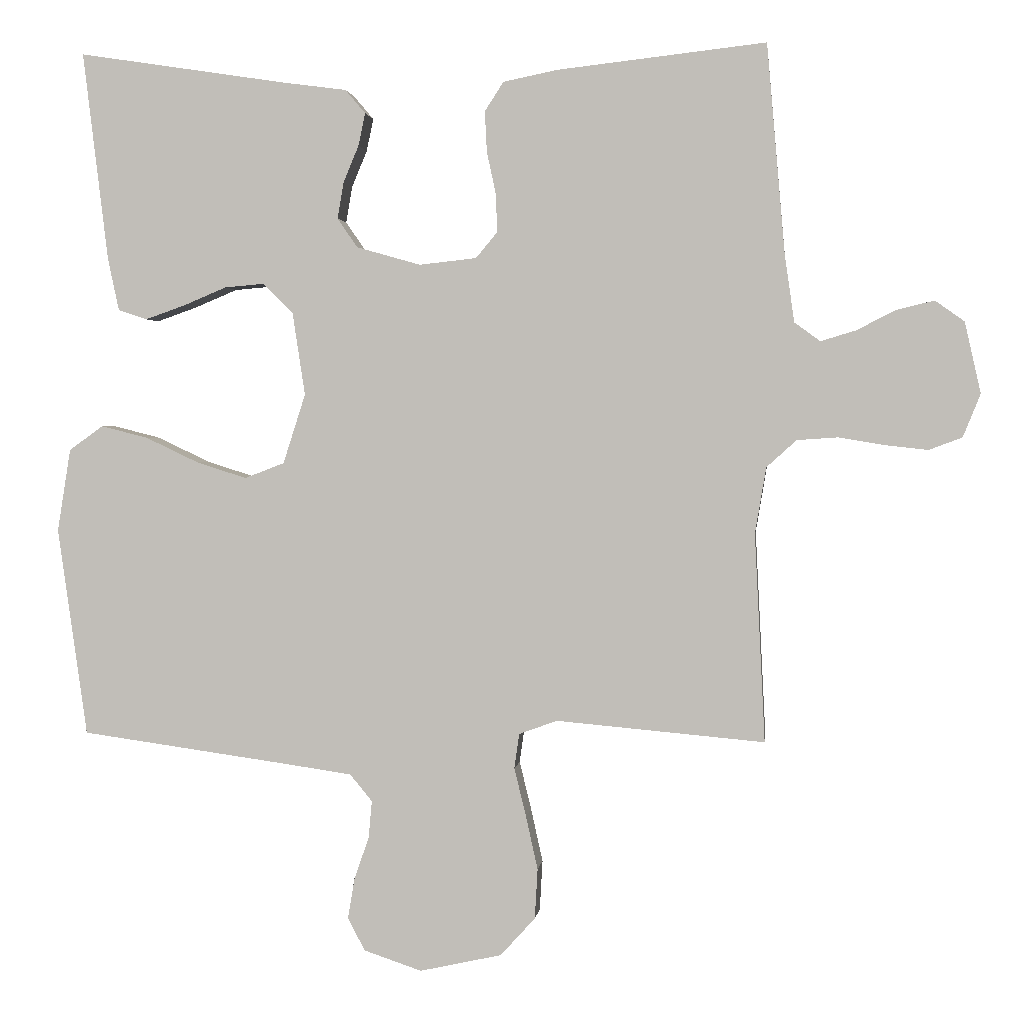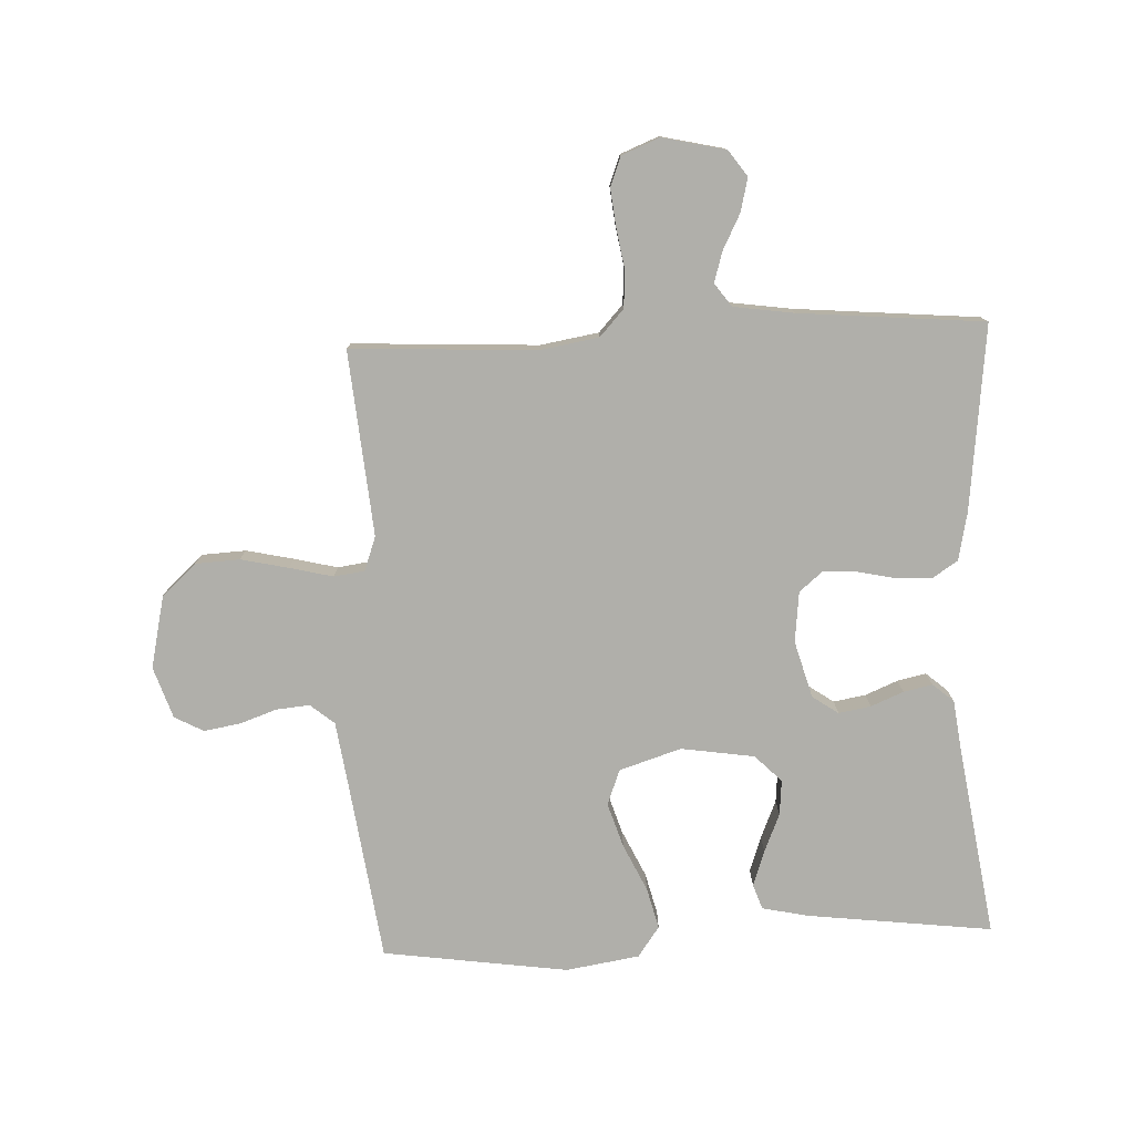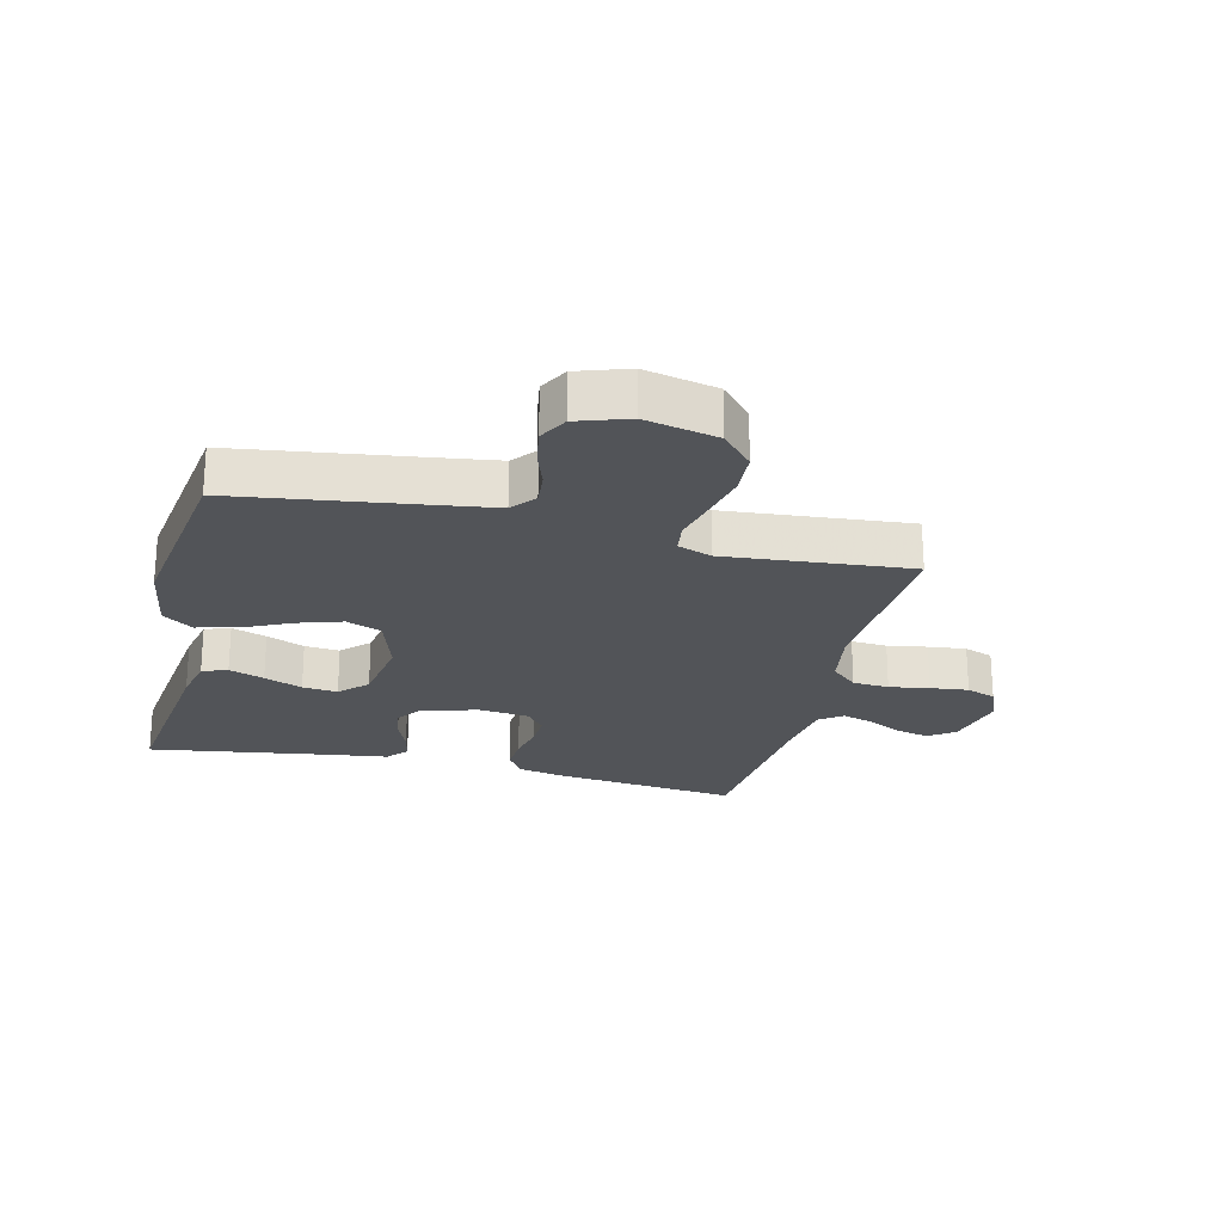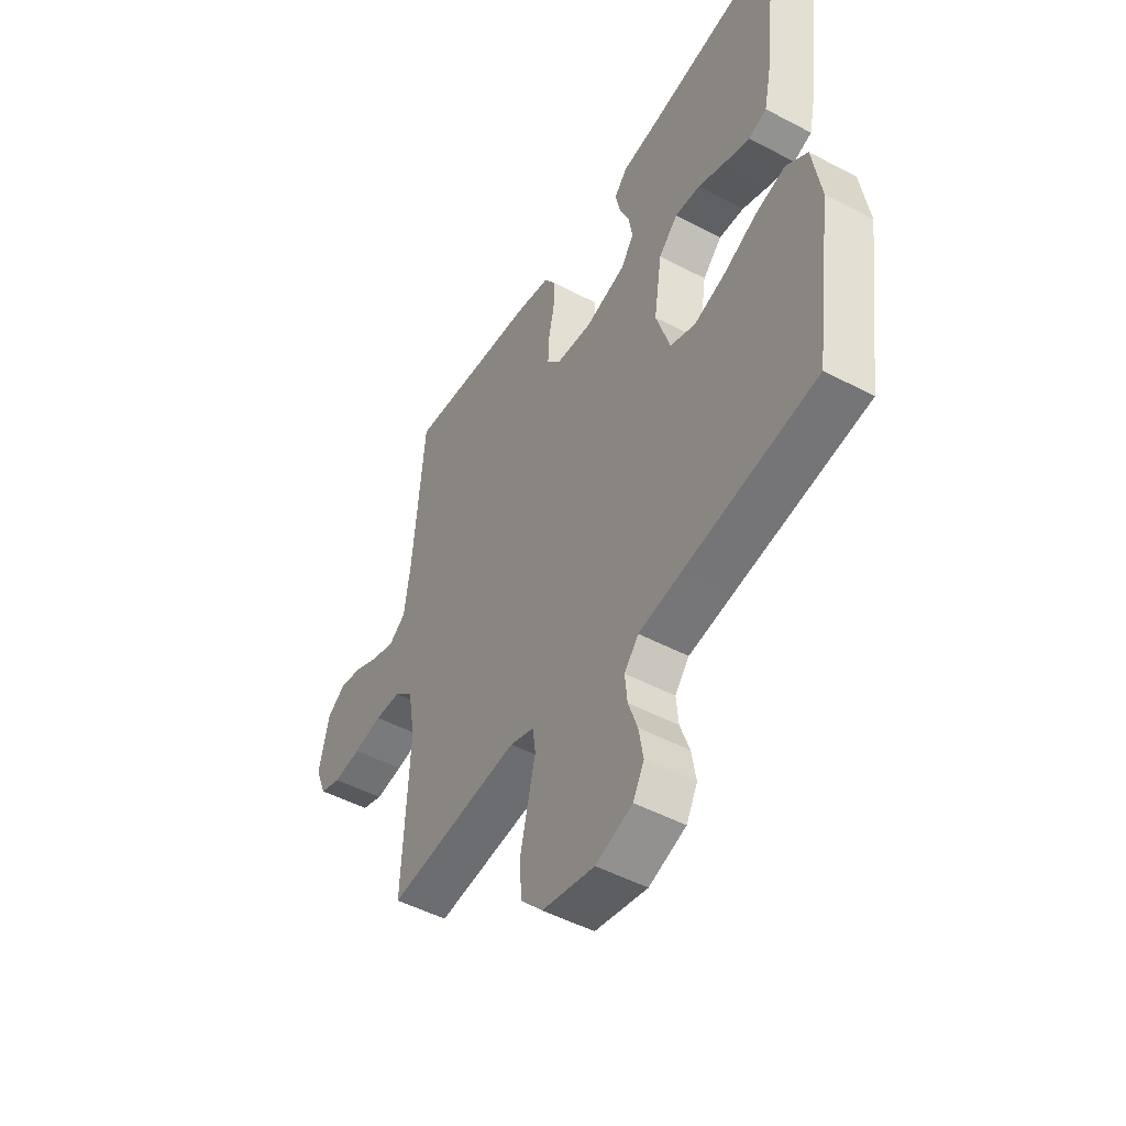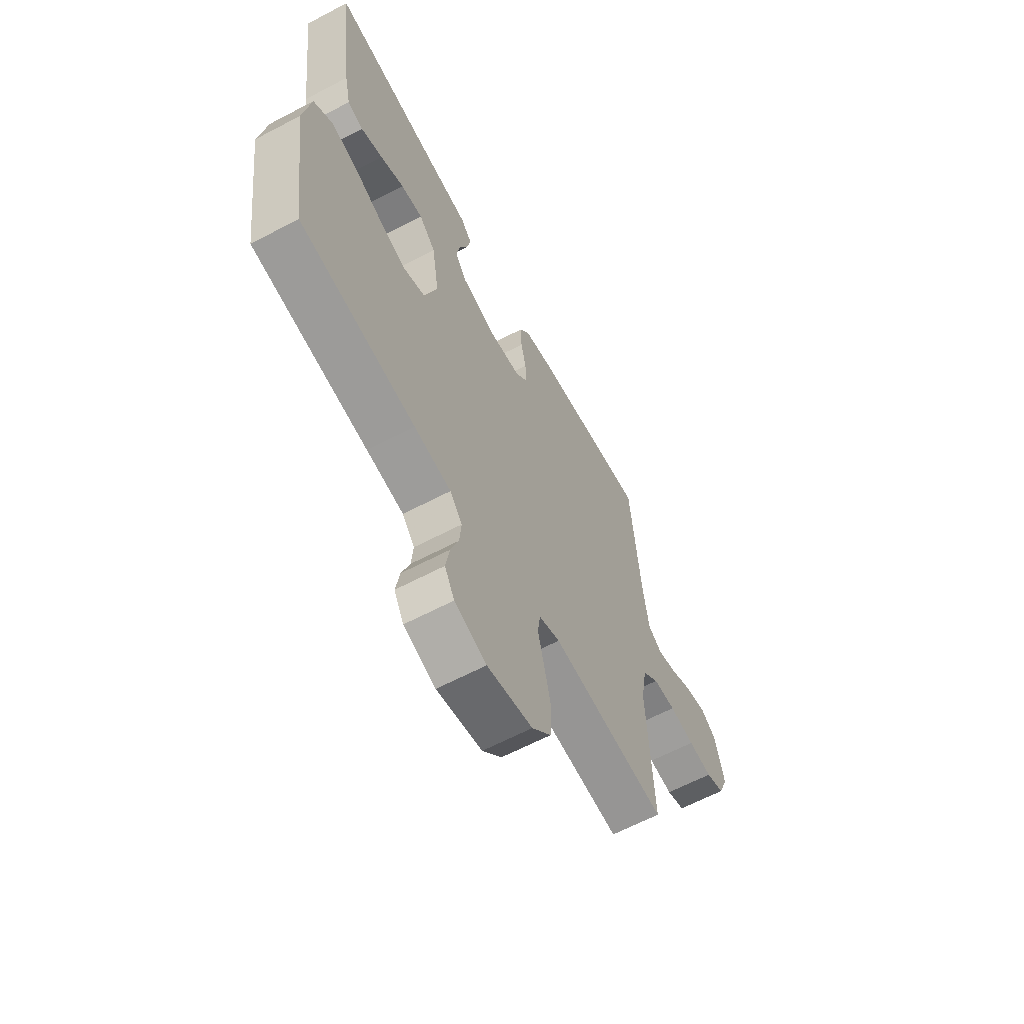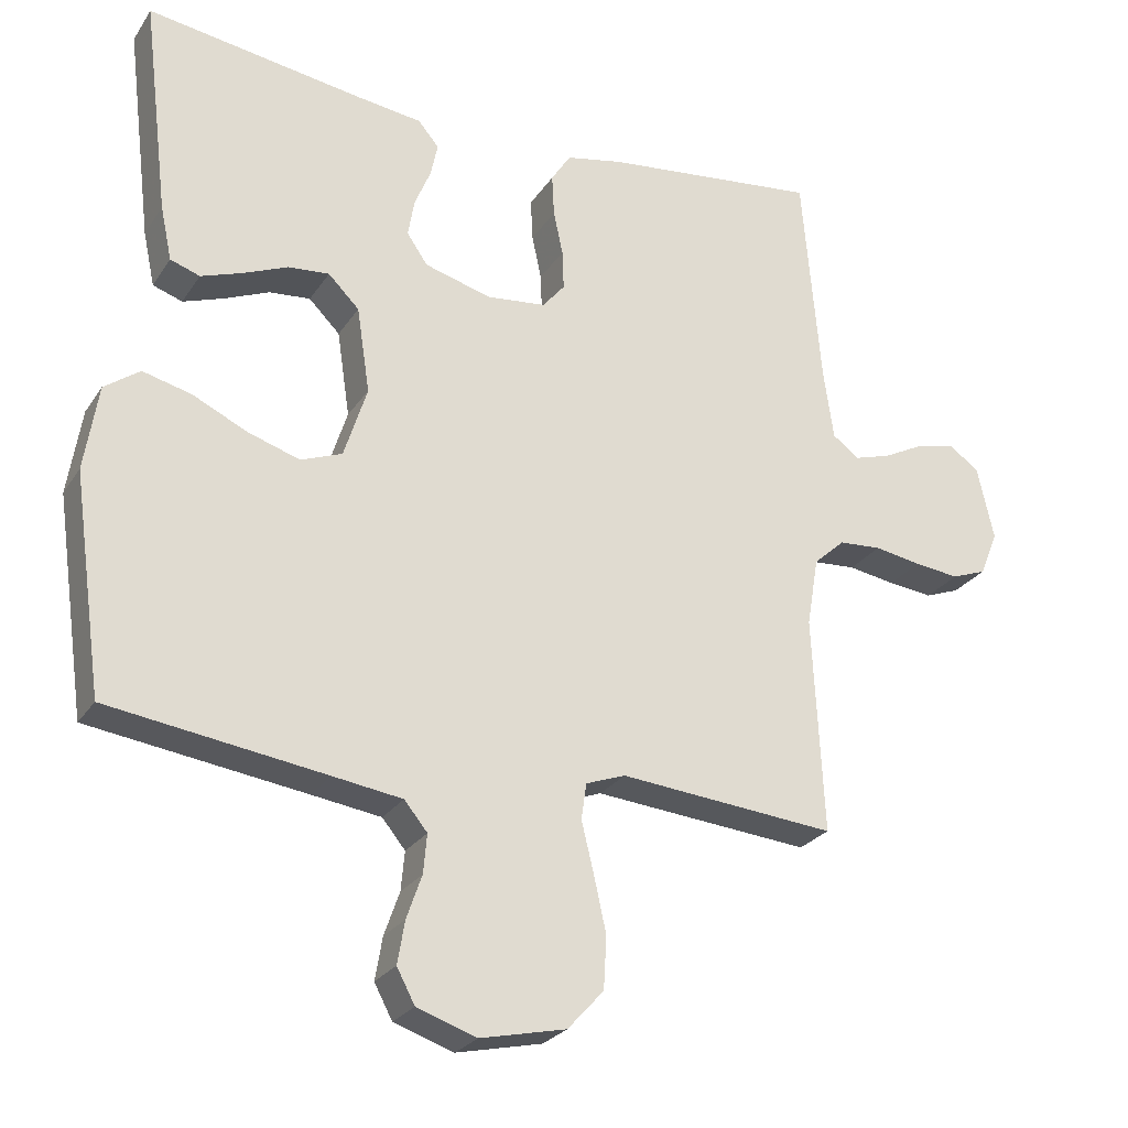
<metadata>
{"format":"obj","ext":"obj","renderer":"f3d","projection":"perspective","resolution":1024,"background":"white","views":[{"elev":1.9,"azim":-173.4,"up":"+Z"},{"elev":-78.0,"azim":-87.6,"up":"+Y"},{"elev":-23.2,"azim":166.3,"up":"+Y"},{"elev":-49.4,"azim":59.7,"up":"+Z"},{"elev":-63.3,"azim":118.0,"up":"+Z"},{"elev":-25.8,"azim":154.1,"up":"+Z"}]}
</metadata>
<code>
v 0.5 0.07 0.5
v 0.464 0.07 0.2
v 0.448 0.07 0.125
v 0.407 0.07 0.111
v 0.35 0.07 0.131
v 0.288 0.07 0.157
v 0.231 0.07 0.162
v 0.188 0.07 0.119
v 0.17 0.07 0
v 0.202 0.07 -0.1
v 0.259 0.07 -0.122
v 0.331 0.07 -0.099
v 0.407 0.07 -0.063
v 0.474 0.07 -0.046
v 0.523 0.07 -0.081
v 0.542 0.07 -0.2
v 0.5 0.07 -0.5
v 0.2 0.07 -0.542
v 0.104 0.07 -0.556
v 0.072 0.07 -0.595
v 0.077 0.07 -0.649
v 0.098 0.07 -0.709
v 0.108 0.07 -0.768
v 0.083 0.07 -0.815
v 0 0.07 -0.843
v -0.118 0.07 -0.817
v -0.168 0.07 -0.762
v -0.172 0.07 -0.69
v -0.155 0.07 -0.613
v -0.138 0.07 -0.543
v -0.145 0.07 -0.493
v -0.2 0.07 -0.473
v -0.5 0.07 -0.5
v -0.485 0.07 -0.2
v -0.501 0.07 -0.105
v -0.544 0.07 -0.066
v -0.603 0.07 -0.062
v -0.668 0.07 -0.073
v -0.73 0.07 -0.08
v -0.778 0.07 -0.062
v -0.803 0.07 0
v -0.78 0.07 0.102
v -0.738 0.07 0.132
v -0.684 0.07 0.119
v -0.627 0.07 0.09
v -0.577 0.07 0.075
v -0.54 0.07 0.102
v -0.526 0.07 0.2
v -0.5 0.07 0.5
v -0.2 0.07 0.466
v -0.122 0.07 0.45
v -0.095 0.07 0.408
v -0.098 0.07 0.35
v -0.111 0.07 0.289
v -0.113 0.07 0.234
v -0.082 0.07 0.197
v 0 0.07 0.188
v 0.092 0.07 0.214
v 0.121 0.07 0.256
v 0.112 0.07 0.308
v 0.09 0.07 0.361
v 0.08 0.07 0.408
v 0.109 0.07 0.442
v 0.2 0.07 0.454
v 0.5 0 0.5
v 0.464 0 0.2
v 0.448 0 0.125
v 0.407 0 0.111
v 0.35 0 0.131
v 0.288 0 0.157
v 0.231 0 0.162
v 0.188 0 0.119
v 0.17 0 0
v 0.202 0 -0.1
v 0.259 0 -0.122
v 0.331 0 -0.099
v 0.407 0 -0.063
v 0.474 0 -0.046
v 0.523 0 -0.081
v 0.542 0 -0.2
v 0.5 0 -0.5
v 0.2 0 -0.542
v 0.104 0 -0.556
v 0.072 0 -0.595
v 0.077 0 -0.649
v 0.098 0 -0.709
v 0.108 0 -0.768
v 0.083 0 -0.815
v 0 0 -0.843
v -0.118 0 -0.817
v -0.168 0 -0.762
v -0.172 0 -0.69
v -0.155 0 -0.613
v -0.138 0 -0.543
v -0.145 0 -0.493
v -0.2 0 -0.473
v -0.5 0 -0.5
v -0.485 0 -0.2
v -0.501 0 -0.105
v -0.544 0 -0.066
v -0.603 0 -0.062
v -0.668 0 -0.073
v -0.73 0 -0.08
v -0.778 0 -0.062
v -0.803 0 0
v -0.78 0 0.102
v -0.738 0 0.132
v -0.684 0 0.119
v -0.627 0 0.09
v -0.577 0 0.075
v -0.54 0 0.102
v -0.526 0 0.2
v -0.5 0 0.5
v -0.2 0 0.466
v -0.122 0 0.45
v -0.095 0 0.408
v -0.098 0 0.35
v -0.111 0 0.289
v -0.113 0 0.234
v -0.082 0 0.197
v 0 0 0.188
v 0.092 0 0.214
v 0.121 0 0.256
v 0.112 0 0.308
v 0.09 0 0.361
v 0.08 0 0.408
v 0.109 0 0.442
v 0.2 0 0.454
f 61 62 63 64
f 60 61 64 1
f 59 60 1 2
f 58 59 2 3
f 51 52 53 54
f 51 54 55
f 48 49 50 51
f 47 48 51 55
f 46 47 55 56
f 42 43 44 45
f 42 45 46
f 41 42 46
f 37 38 39 40
f 37 40 41 46
f 32 33 34
f 31 32 34 35
f 27 28 29 30
f 25 26 27 30
f 25 30 31
f 24 25 31
f 21 22 23 24
f 20 21 24 31
f 19 20 31 35
f 15 16 17 18
f 12 13 14 15
f 11 12 15 18
f 10 11 18 19
f 3 4 5 6
f 58 3 6
f 57 58 6 7
f 36 37 46 56
f 9 10 19 35
f 8 9 35 36
f 36 56 57
f 7 8 36 57
f 128 127 126 125
f 65 128 125 124
f 66 65 124 123
f 67 66 123 122
f 118 117 116 115
f 119 118 115
f 115 114 113 112
f 119 115 112 111
f 120 119 111 110
f 109 108 107 106
f 110 109 106
f 110 106 105
f 104 103 102 101
f 110 105 104 101
f 98 97 96
f 99 98 96 95
f 94 93 92 91
f 94 91 90 89
f 95 94 89
f 95 89 88
f 88 87 86 85
f 95 88 85 84
f 99 95 84 83
f 82 81 80 79
f 79 78 77 76
f 82 79 76 75
f 83 82 75 74
f 70 69 68 67
f 70 67 122
f 71 70 122 121
f 120 110 101 100
f 99 83 74 73
f 100 99 73 72
f 121 120 100
f 121 100 72 71
f 1 65 66 2
f 2 66 67 3
f 3 67 68 4
f 4 68 69 5
f 5 69 70 6
f 6 70 71 7
f 7 71 72 8
f 8 72 73 9
f 9 73 74 10
f 10 74 75 11
f 11 75 76 12
f 12 76 77 13
f 13 77 78 14
f 14 78 79 15
f 15 79 80 16
f 16 80 81 17
f 17 81 82 18
f 18 82 83 19
f 19 83 84 20
f 20 84 85 21
f 21 85 86 22
f 22 86 87 23
f 23 87 88 24
f 24 88 89 25
f 25 89 90 26
f 26 90 91 27
f 27 91 92 28
f 28 92 93 29
f 29 93 94 30
f 30 94 95 31
f 31 95 96 32
f 32 96 97 33
f 33 97 98 34
f 34 98 99 35
f 35 99 100 36
f 36 100 101 37
f 37 101 102 38
f 38 102 103 39
f 39 103 104 40
f 40 104 105 41
f 41 105 106 42
f 42 106 107 43
f 43 107 108 44
f 44 108 109 45
f 45 109 110 46
f 46 110 111 47
f 47 111 112 48
f 48 112 113 49
f 49 113 114 50
f 50 114 115 51
f 51 115 116 52
f 52 116 117 53
f 53 117 118 54
f 54 118 119 55
f 55 119 120 56
f 56 120 121 57
f 57 121 122 58
f 58 122 123 59
f 59 123 124 60
f 60 124 125 61
f 61 125 126 62
f 62 126 127 63
f 63 127 128 64
f 64 128 65 1

</code>
